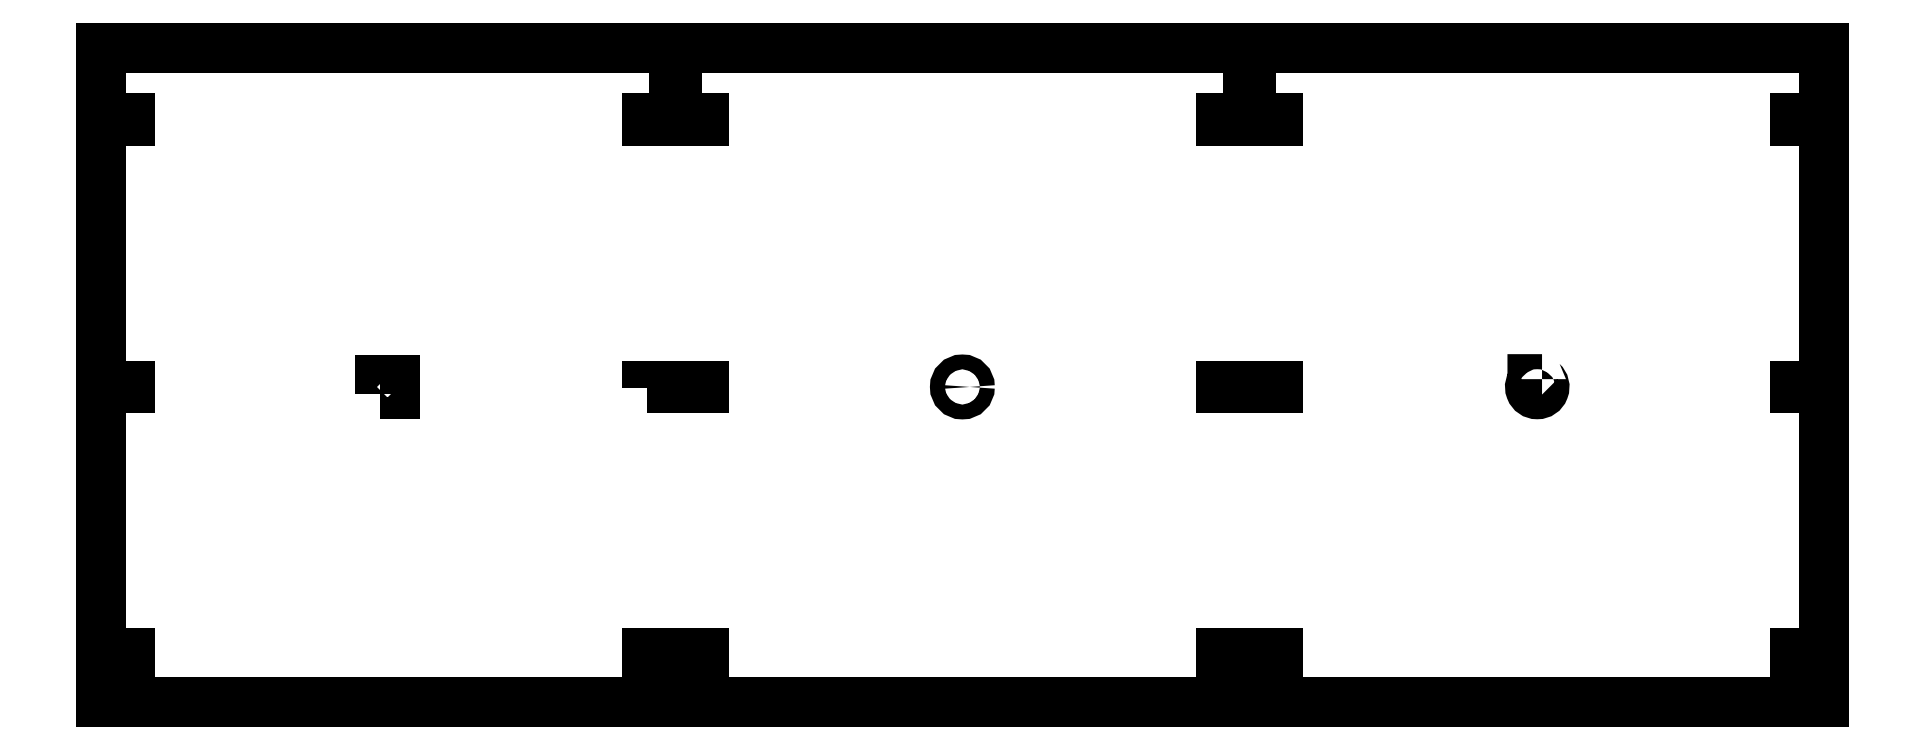
<metadata>
{"format":"dxf","ext":"dxf","renderer":"ezdxf+matplotlib","layout":"modelspace","background":"white","min_lineweight":24,"dpi":150}
</metadata>
<code>
0
SECTION
2
ENTITIES
0
LINE
8
0
10
0
20
-11.12
30
0
11
0
21
-0.06
31
0
0
LINE
8
0
10
0
20
11.12
30
0
11
0
21
0.06
31
0
0
LINE
8
0
10
23.94
20
14.18
30
0
11
0
21
14.18
31
0
0
LINE
8
0
10
0
20
14.18
30
0
11
0
21
11.24
31
0
0
LINE
8
0
10
23.94
20
-13.18
30
0
11
0
21
-13.18
31
0
0
LINE
8
0
10
0
20
-13.18
30
0
11
0
21
-11.24
31
0
0
LINE
8
0
10
1.2
20
0
30
0
11
1.2
21
0.06
31
0
0
LINE
8
0
10
1.2
20
0.06
30
0
11
0
21
0.06
31
0
0
LINE
8
0
10
1.2
20
0
30
0
11
1.2
21
-0.06
31
0
0
LINE
8
0
10
1.2
20
-0.06
30
0
11
0
21
-0.06
31
0
0
LINE
8
0
10
1.2
20
11.18
30
0
11
1.2
21
11.12
31
0
0
LINE
8
0
10
1.2
20
11.12
30
0
11
0
21
11.12
31
0
0
LINE
8
0
10
1.2
20
11.18
30
0
11
1.2
21
11.24
31
0
0
LINE
8
0
10
1.2
20
11.24
30
0
11
0
21
11.24
31
0
0
LINE
8
0
10
1.2
20
-11.18
30
0
11
1.2
21
-11.24
31
0
0
LINE
8
0
10
1.2
20
-11.24
30
0
11
0
21
-11.24
31
0
0
LINE
8
0
10
1.2
20
-11.18
30
0
11
1.2
21
-11.12
31
0
0
LINE
8
0
10
1.2
20
-11.12
30
0
11
0
21
-11.12
31
0
0
LINE
8
0
10
24.06
20
14.18
30
0
11
47.94
21
14.18
31
0
0
LINE
8
0
10
47.94
20
-13.18
30
0
11
24.06
21
-13.18
31
0
0
LINE
8
0
10
48.06
20
14.18
30
0
11
72
21
14.18
31
0
0
LINE
8
0
10
72
20
-13.18
30
0
11
48.06
21
-13.18
31
0
0
LINE
8
0
10
22.8
20
11.12
30
0
11
25.2
21
11.12
31
0
0
LINE
8
0
10
25.2
20
11.12
30
0
11
25.2
21
11.24
31
0
0
LINE
8
0
10
22.8
20
11.24
30
0
11
22.8
21
11.12
31
0
0
LINE
8
0
10
22.8
20
-11.12
30
0
11
25.2
21
-11.12
31
0
0
LINE
8
0
10
25.2
20
-11.12
30
0
11
25.2
21
-11.24
31
0
0
LINE
8
0
10
22.8
20
-11.24
30
0
11
22.8
21
-11.12
31
0
0
LINE
8
0
10
23.94
20
-13.18
30
0
11
23.94
21
-11.24
31
0
0
LINE
8
0
10
25.2
20
-11.24
30
0
11
24.06
21
-11.24
31
0
0
LINE
8
0
10
23.94
20
-11.24
30
0
11
22.8
21
-11.24
31
0
0
LINE
8
0
10
24.06
20
-13.18
30
0
11
24.06
21
-11.24
31
0
0
LINE
8
0
10
23.94
20
14.18
30
0
11
23.94
21
11.24
31
0
0
LINE
8
0
10
24.06
20
14.18
30
0
11
24.06
21
11.24
31
0
0
LINE
8
0
10
25.2
20
11.24
30
0
11
24.06
21
11.24
31
0
0
LINE
8
0
10
23.94
20
11.24
30
0
11
22.8
21
11.24
31
0
0
LWPOLYLINE
8
0
90
4
70
1
43
0
10
22.8
20
-0.06
10
25.2
20
-0.06
10
25.2
20
0.06
10
22.8
20
0.06
0
LINE
8
0
10
49.2
20
11.12
30
0
11
46.8
21
11.12
31
0
0
LINE
8
0
10
46.8
20
11.12
30
0
11
46.8
21
11.24
31
0
0
LINE
8
0
10
49.2
20
11.24
30
0
11
49.2
21
11.12
31
0
0
LINE
8
0
10
49.2
20
-11.12
30
0
11
46.8
21
-11.12
31
0
0
LINE
8
0
10
46.8
20
-11.12
30
0
11
46.8
21
-11.24
31
0
0
LINE
8
0
10
49.2
20
-11.24
30
0
11
49.2
21
-11.12
31
0
0
LINE
8
0
10
49.2
20
-0.06
30
0
11
46.8
21
-0.06
31
0
0
LINE
8
0
10
46.8
20
-0.06
30
0
11
46.8
21
0.06
31
0
0
LINE
8
0
10
46.8
20
0.06
30
0
11
49.2
21
0.06
31
0
0
LINE
8
0
10
49.2
20
0.06
30
0
11
49.2
21
-0.06
31
0
0
LINE
8
0
10
72
20
11.12
30
0
11
70.8
21
11.12
31
0
0
LINE
8
0
10
70.8
20
11.12
30
0
11
70.8
21
11.24
31
0
0
LINE
8
0
10
70.8
20
11.24
30
0
11
72
21
11.24
31
0
0
LINE
8
0
10
72
20
-0.06
30
0
11
70.8
21
-0.06
31
0
0
LINE
8
0
10
70.8
20
-0.06
30
0
11
70.8
21
0.06
31
0
0
LINE
8
0
10
70.8
20
0.06
30
0
11
72
21
0.06
31
0
0
LINE
8
0
10
72
20
-11.24
30
0
11
70.8
21
-11.24
31
0
0
LINE
8
0
10
70.8
20
-11.24
30
0
11
70.8
21
-11.12
31
0
0
LINE
8
0
10
70.8
20
-11.12
30
0
11
72
21
-11.12
31
0
0
LINE
8
0
10
72
20
14.18
30
0
11
72
21
11.24
31
0
0
LINE
8
0
10
72
20
11.12
30
0
11
72
21
0.06
31
0
0
LINE
8
0
10
72
20
-0.06
30
0
11
72
21
-11.12
31
0
0
LINE
8
0
10
72
20
-11.24
30
0
11
72
21
-13.18
31
0
0
LINE
8
0
10
46.8
20
-11.24
30
0
11
47.94
21
-11.24
31
0
0
LINE
8
0
10
48.06
20
-11.24
30
0
11
49.2
21
-11.24
31
0
0
LINE
8
0
10
47.94
20
-13.18
30
0
11
47.94
21
-11.24
31
0
0
LINE
8
0
10
48.06
20
-13.18
30
0
11
48.06
21
-11.24
31
0
0
LINE
8
0
10
46.8
20
11.24
30
0
11
47.94
21
11.24
31
0
0
LINE
8
0
10
48.06
20
11.24
30
0
11
49.2
21
11.24
31
0
0
LINE
8
0
10
48.06
20
14.18
30
0
11
48.06
21
11.24
31
0
0
LINE
8
0
10
47.94
20
14.18
30
0
11
47.94
21
11.24
31
0
0
LWPOLYLINE
8
0
90
4
70
1
43
0
10
11.66
20
-0.3101
10
12.28
20
-0.3101
10
12.28
20
0.3099
10
11.66
20
0.3099
0
CIRCLE
8
0
10
36
20
0.0004506
30
0
40
0.31
0
LWPOLYLINE
8
0
90
4
70
1
43
0
10
60.23
20
0.3264
10
59.83
20
0.3264
10
59.83
20
0.2201
42
2.618
10
60.23
20
0.2201
0
ENDSEC
0
EOF

</code>
